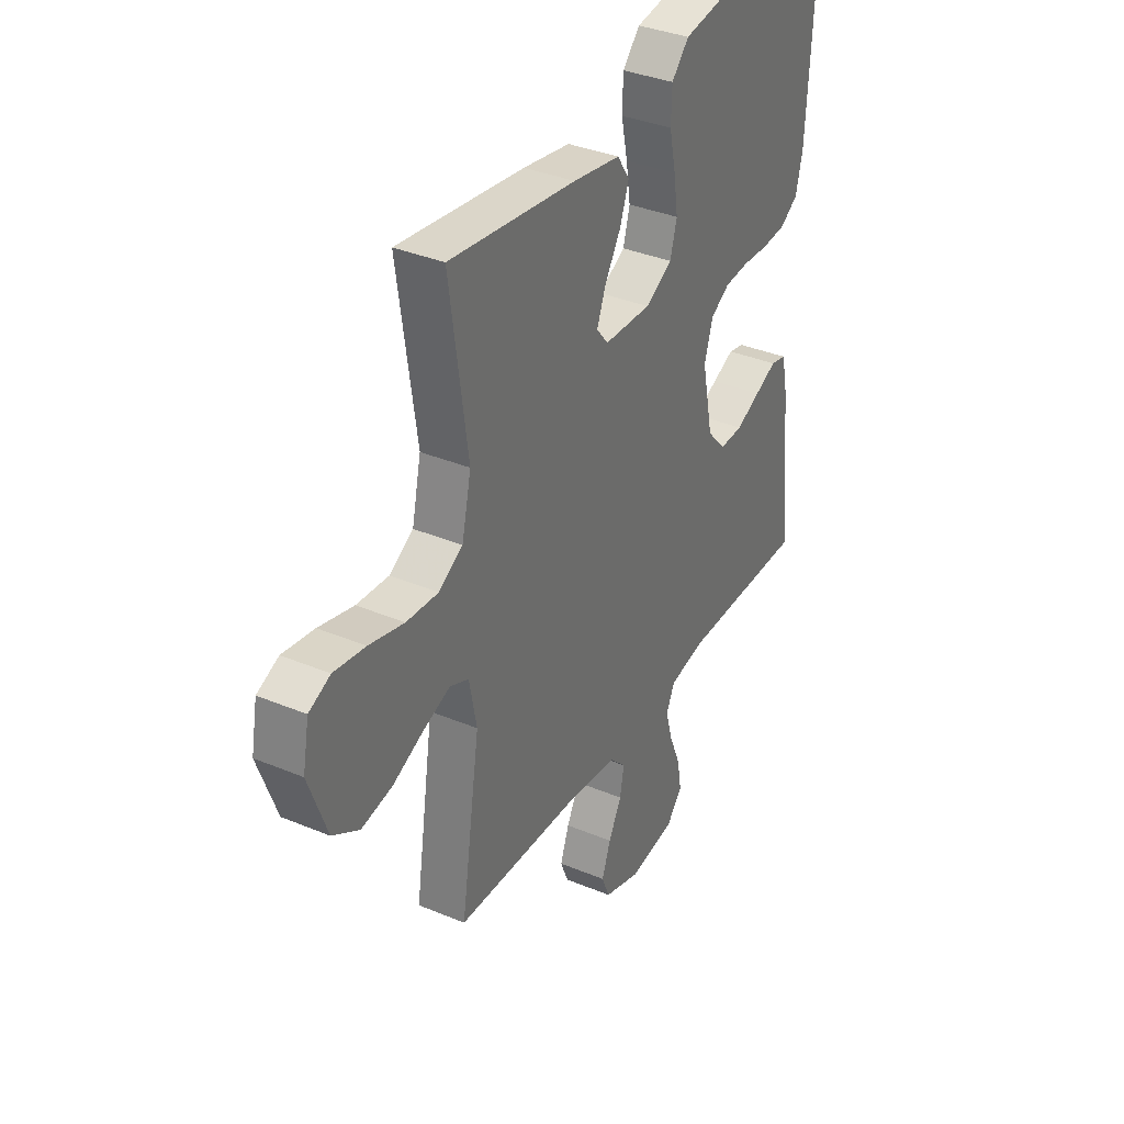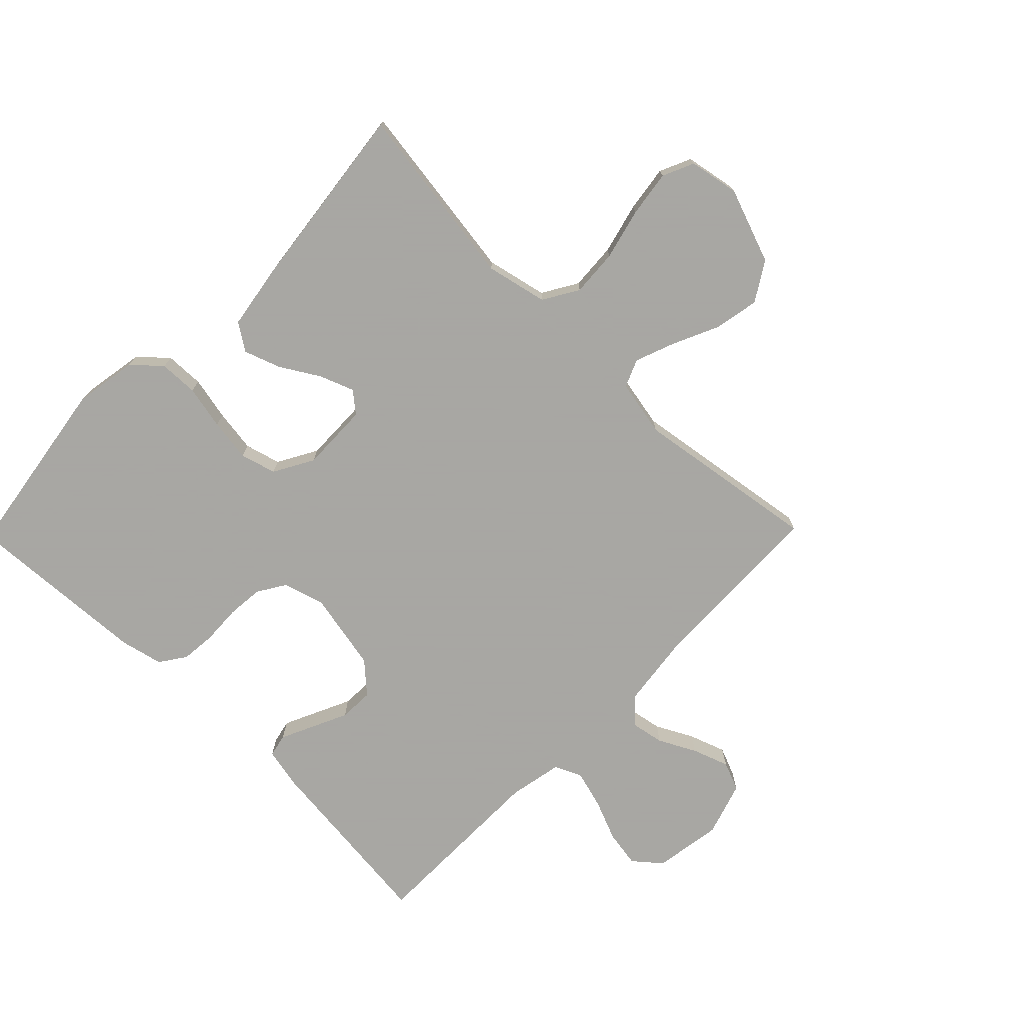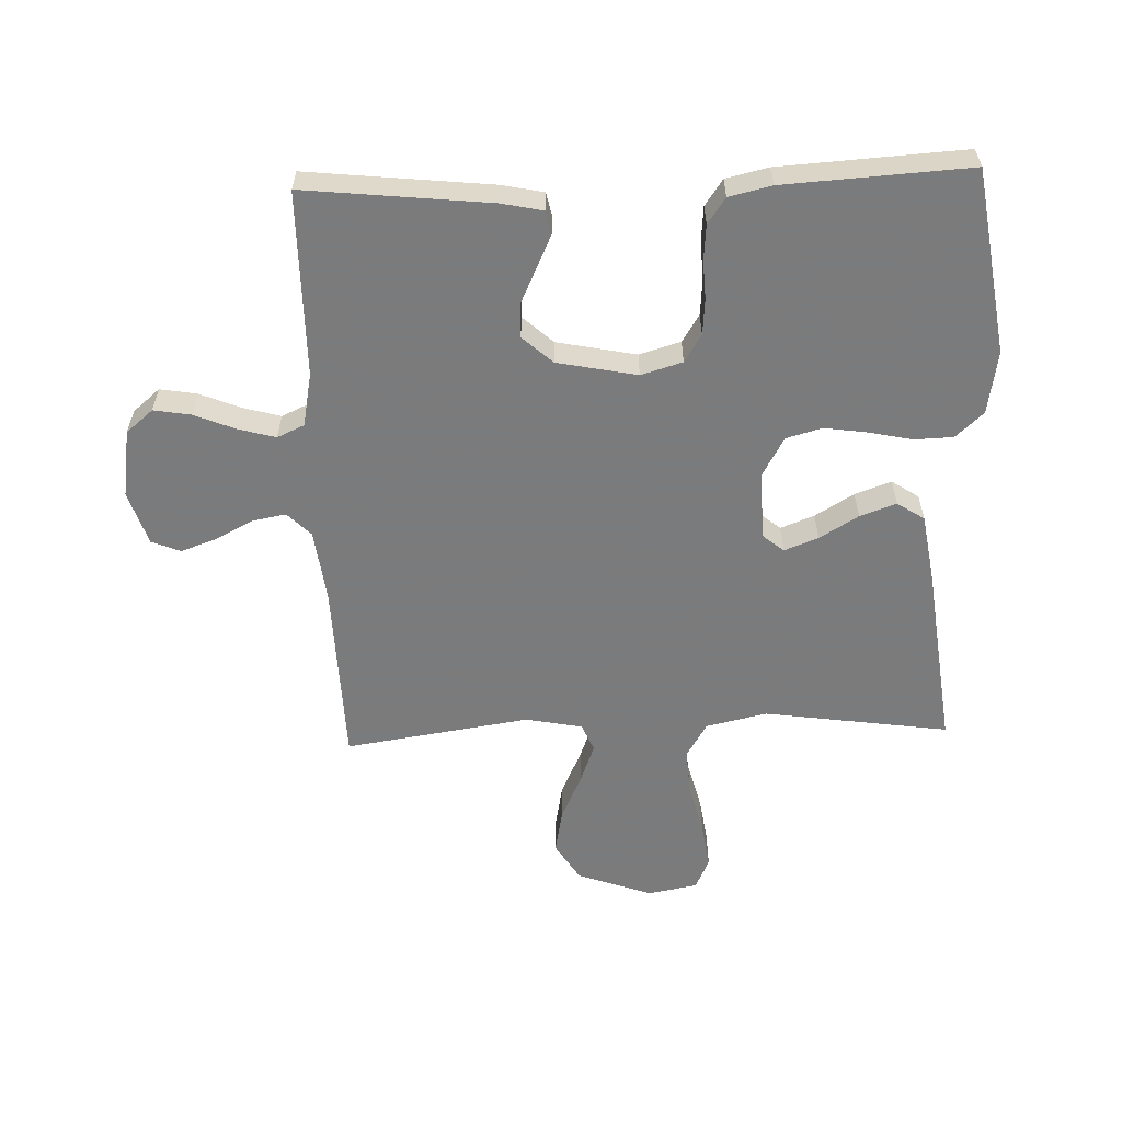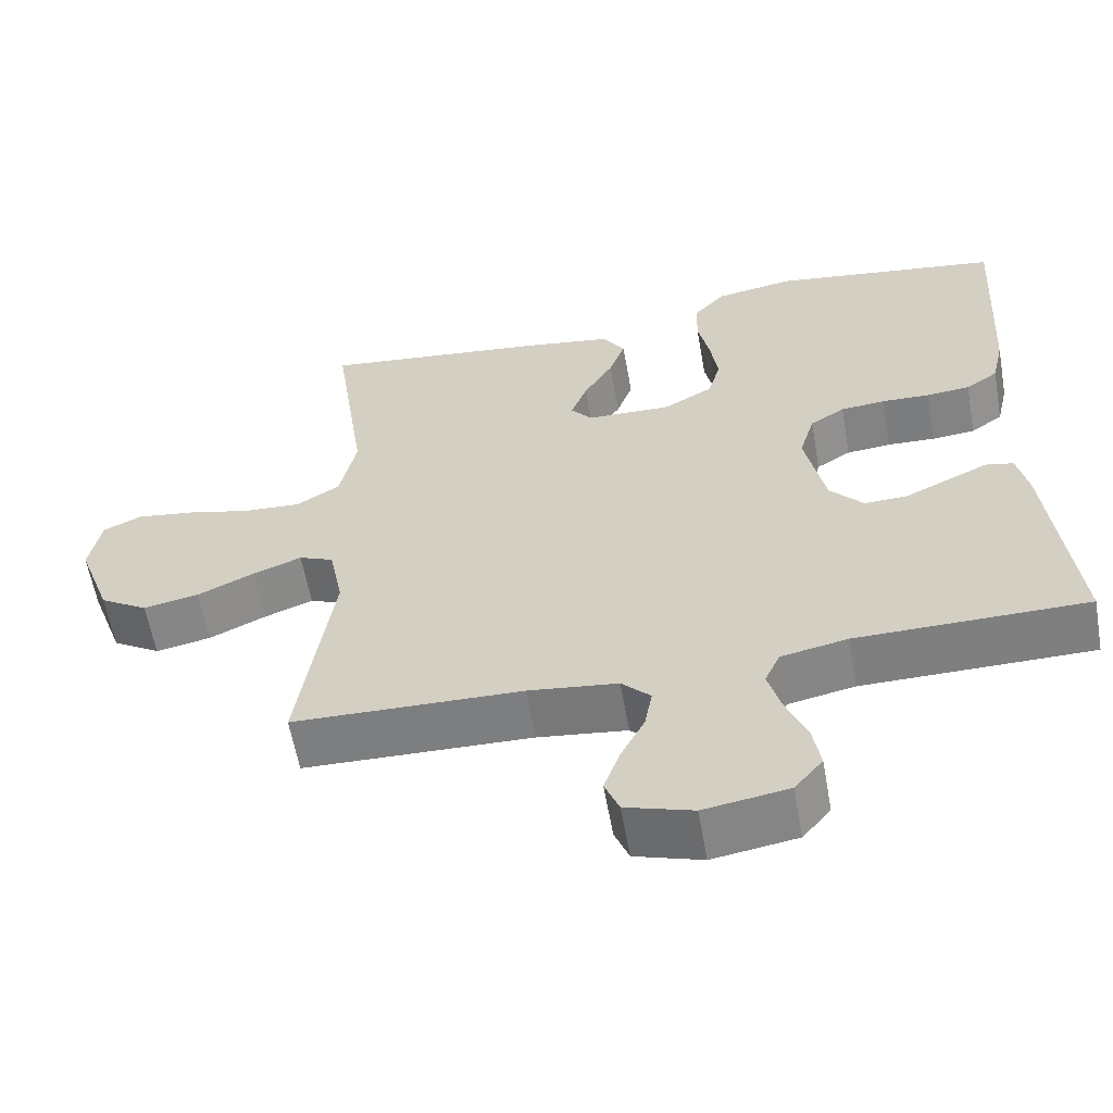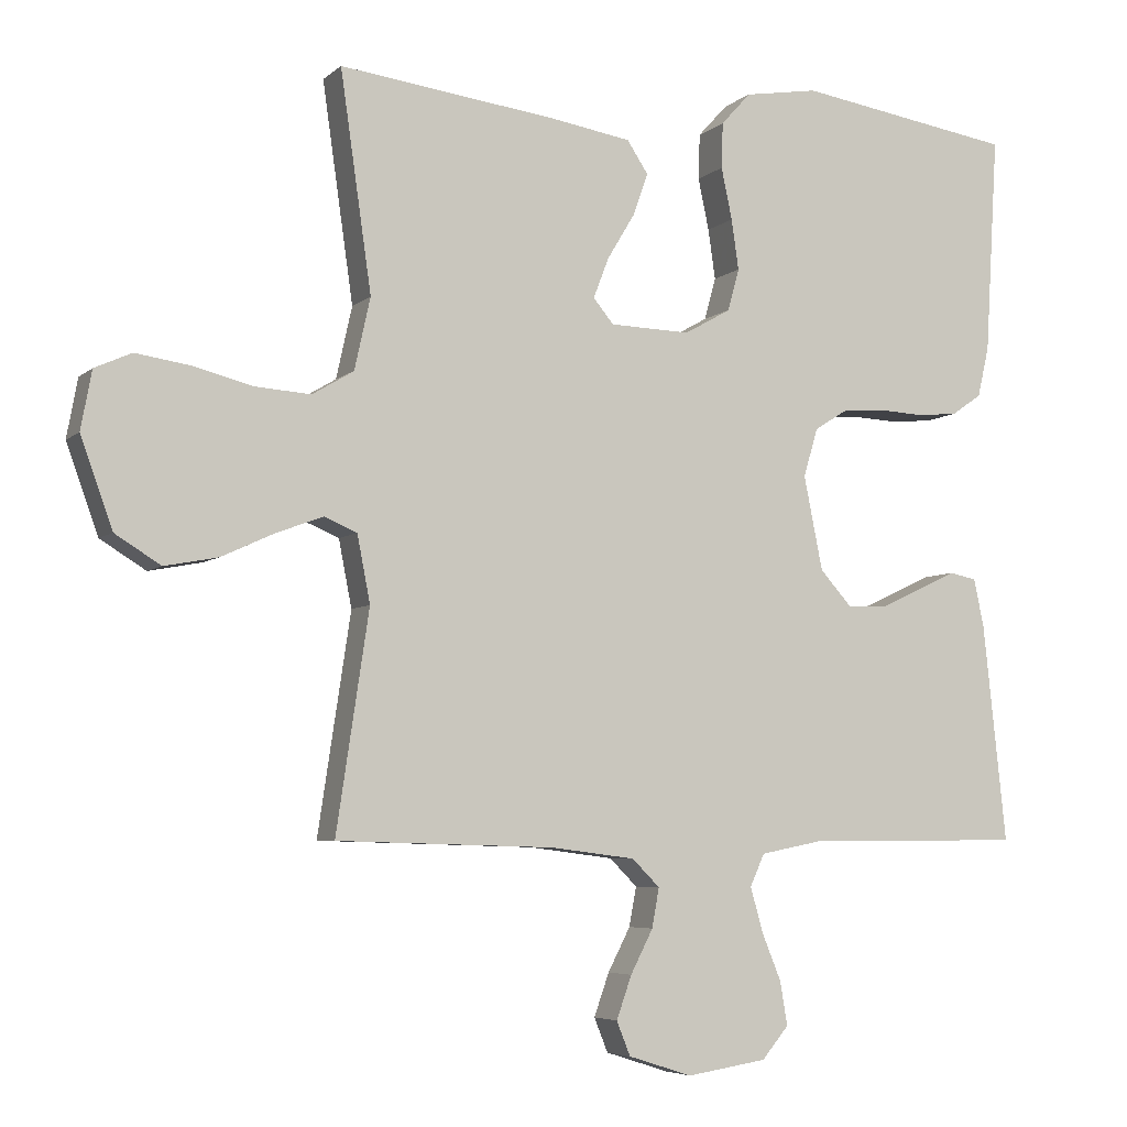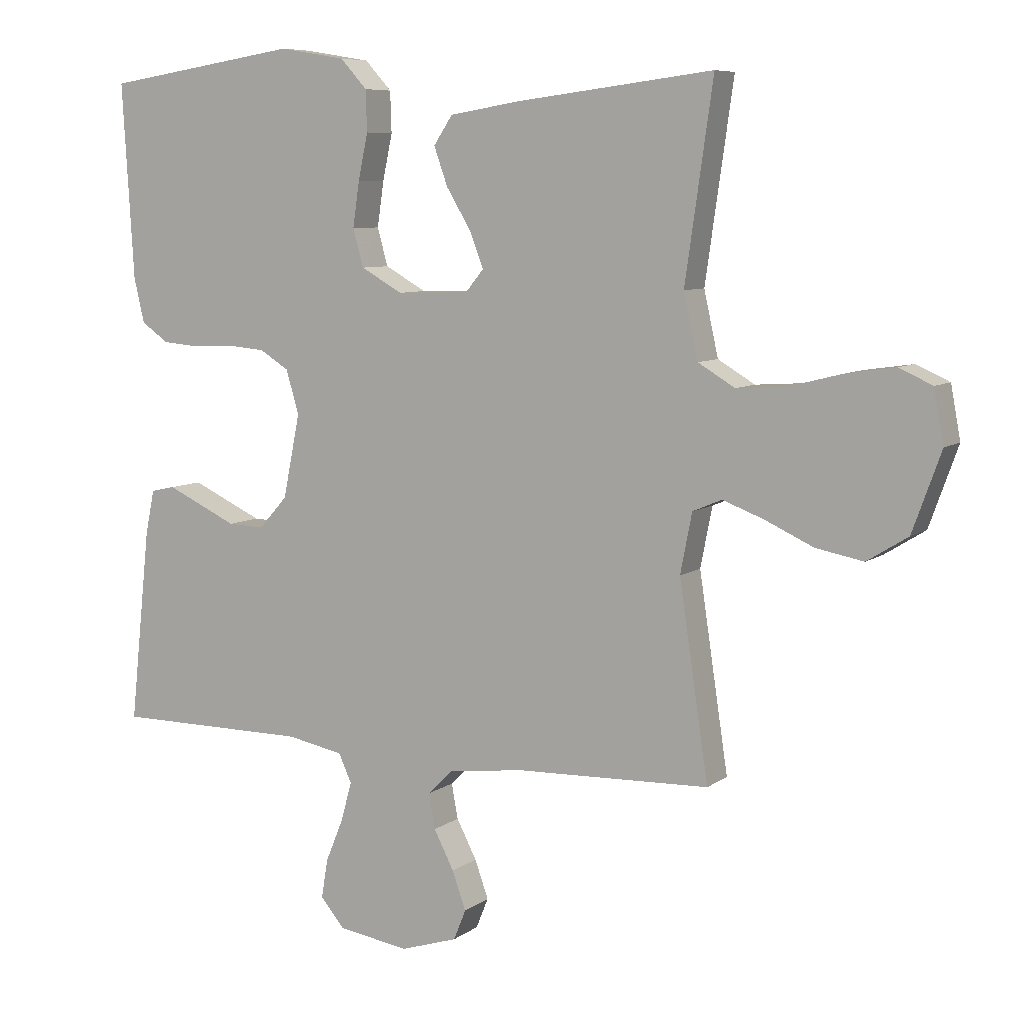
<metadata>
{"format":"obj","ext":"obj","renderer":"f3d","projection":"perspective","resolution":1024,"background":"white","views":[{"elev":35.7,"azim":118.9,"up":"+Z"},{"elev":-74.4,"azim":45.6,"up":"+Y"},{"elev":-58.4,"azim":-88.0,"up":"+Y"},{"elev":-59.8,"azim":-169.9,"up":"+Z"},{"elev":-5.6,"azim":155.8,"up":"+Z"},{"elev":7.5,"azim":28.2,"up":"+Z"}]}
</metadata>
<code>
v 0.5 0.07 -0.5
v 0.2 0.07 -0.509
v 0.083 0.07 -0.524
v 0.045 0.07 -0.562
v 0.055 0.07 -0.616
v 0.086 0.07 -0.676
v 0.107 0.07 -0.735
v 0.088 0.07 -0.782
v 0 0.07 -0.81
v -0.11 0.07 -0.793
v -0.147 0.07 -0.749
v -0.137 0.07 -0.689
v -0.11 0.07 -0.623
v -0.093 0.07 -0.562
v -0.113 0.07 -0.518
v -0.2 0.07 -0.501
v -0.5 0.07 -0.5
v -0.468 0.07 -0.2
v -0.454 0.07 -0.133
v -0.417 0.07 -0.125
v -0.365 0.07 -0.149
v -0.307 0.07 -0.176
v -0.251 0.07 -0.178
v -0.207 0.07 -0.129
v -0.181 0.07 0
v -0.201 0.07 0.067
v -0.246 0.07 0.095
v -0.304 0.07 0.1
v -0.367 0.07 0.097
v -0.424 0.07 0.102
v -0.466 0.07 0.131
v -0.482 0.07 0.2
v -0.5 0.07 0.5
v -0.2 0.07 0.546
v -0.098 0.07 0.529
v -0.057 0.07 0.484
v -0.055 0.07 0.421
v -0.07 0.07 0.35
v -0.08 0.07 0.281
v -0.064 0.07 0.223
v 0 0.07 0.187
v 0.111 0.07 0.19
v 0.139 0.07 0.224
v 0.118 0.07 0.279
v 0.08 0.07 0.342
v 0.059 0.07 0.401
v 0.088 0.07 0.445
v 0.2 0.07 0.463
v 0.5 0.07 0.5
v 0.457 0.07 0.2
v 0.479 0.07 0.101
v 0.536 0.07 0.067
v 0.612 0.07 0.072
v 0.695 0.07 0.093
v 0.77 0.07 0.104
v 0.821 0.07 0.081
v 0.836 0.07 0
v 0.792 0.07 -0.122
v 0.729 0.07 -0.161
v 0.656 0.07 -0.147
v 0.582 0.07 -0.113
v 0.518 0.07 -0.089
v 0.473 0.07 -0.108
v 0.455 0.07 -0.2
v 0.5 0 -0.5
v 0.2 0 -0.509
v 0.083 0 -0.524
v 0.045 0 -0.562
v 0.055 0 -0.616
v 0.086 0 -0.676
v 0.107 0 -0.735
v 0.088 0 -0.782
v 0 0 -0.81
v -0.11 0 -0.793
v -0.147 0 -0.749
v -0.137 0 -0.689
v -0.11 0 -0.623
v -0.093 0 -0.562
v -0.113 0 -0.518
v -0.2 0 -0.501
v -0.5 0 -0.5
v -0.468 0 -0.2
v -0.454 0 -0.133
v -0.417 0 -0.125
v -0.365 0 -0.149
v -0.307 0 -0.176
v -0.251 0 -0.178
v -0.207 0 -0.129
v -0.181 0 0
v -0.201 0 0.067
v -0.246 0 0.095
v -0.304 0 0.1
v -0.367 0 0.097
v -0.424 0 0.102
v -0.466 0 0.131
v -0.482 0 0.2
v -0.5 0 0.5
v -0.2 0 0.546
v -0.098 0 0.529
v -0.057 0 0.484
v -0.055 0 0.421
v -0.07 0 0.35
v -0.08 0 0.281
v -0.064 0 0.223
v 0 0 0.187
v 0.111 0 0.19
v 0.139 0 0.224
v 0.118 0 0.279
v 0.08 0 0.342
v 0.059 0 0.401
v 0.088 0 0.445
v 0.2 0 0.463
v 0.5 0 0.5
v 0.457 0 0.2
v 0.479 0 0.101
v 0.536 0 0.067
v 0.612 0 0.072
v 0.695 0 0.093
v 0.77 0 0.104
v 0.821 0 0.081
v 0.836 0 0
v 0.792 0 -0.122
v 0.729 0 -0.161
v 0.656 0 -0.147
v 0.582 0 -0.113
v 0.518 0 -0.089
v 0.473 0 -0.108
v 0.455 0 -0.2
f 59 60 61
f 58 59 61
f 57 58 61
f 56 57 61
f 55 56 61
f 54 55 61
f 53 54 61
f 52 53 61 62
f 51 52 62 63
f 48 49 50
f 47 48 50
f 46 47 50
f 45 46 50
f 44 45 50
f 51 63 64
f 50 51 64
f 44 50 64
f 43 44 64
f 36 37 38
f 35 36 38
f 34 35 38
f 33 34 38
f 32 33 38
f 31 32 38
f 30 31 38
f 29 30 38
f 28 29 38
f 27 28 38 39
f 26 27 39 40
f 20 21 22
f 19 20 22
f 18 19 22
f 17 18 22
f 16 17 22
f 15 16 22 23
f 14 15 23 24
f 11 12 13
f 10 11 13
f 9 10 13
f 8 9 13
f 7 8 13
f 6 7 13
f 5 6 13
f 4 5 13 14
f 14 24 25
f 4 14 25
f 3 4 25
f 64 1 2
f 43 64 2
f 42 43 2
f 26 40 41
f 26 41 42
f 25 26 42
f 3 25 42
f 2 3 42
f 125 124 123
f 125 123 122
f 125 122 121
f 125 121 120
f 125 120 119
f 125 119 118
f 125 118 117
f 126 125 117 116
f 127 126 116 115
f 114 113 112
f 114 112 111
f 114 111 110
f 114 110 109
f 114 109 108
f 128 127 115
f 128 115 114
f 128 114 108
f 128 108 107
f 102 101 100
f 102 100 99
f 102 99 98
f 102 98 97
f 102 97 96
f 102 96 95
f 102 95 94
f 102 94 93
f 102 93 92
f 103 102 92 91
f 104 103 91 90
f 86 85 84
f 86 84 83
f 86 83 82
f 86 82 81
f 86 81 80
f 87 86 80 79
f 88 87 79 78
f 77 76 75
f 77 75 74
f 77 74 73
f 77 73 72
f 77 72 71
f 77 71 70
f 77 70 69
f 78 77 69 68
f 89 88 78
f 89 78 68
f 89 68 67
f 66 65 128
f 66 128 107
f 66 107 106
f 105 104 90
f 106 105 90
f 106 90 89
f 106 89 67
f 106 67 66
f 1 65 66 2
f 2 66 67 3
f 3 67 68 4
f 4 68 69 5
f 5 69 70 6
f 6 70 71 7
f 7 71 72 8
f 8 72 73 9
f 9 73 74 10
f 10 74 75 11
f 11 75 76 12
f 12 76 77 13
f 13 77 78 14
f 14 78 79 15
f 15 79 80 16
f 16 80 81 17
f 17 81 82 18
f 18 82 83 19
f 19 83 84 20
f 20 84 85 21
f 21 85 86 22
f 22 86 87 23
f 23 87 88 24
f 24 88 89 25
f 25 89 90 26
f 26 90 91 27
f 27 91 92 28
f 28 92 93 29
f 29 93 94 30
f 30 94 95 31
f 31 95 96 32
f 32 96 97 33
f 33 97 98 34
f 34 98 99 35
f 35 99 100 36
f 36 100 101 37
f 37 101 102 38
f 38 102 103 39
f 39 103 104 40
f 40 104 105 41
f 41 105 106 42
f 42 106 107 43
f 43 107 108 44
f 44 108 109 45
f 45 109 110 46
f 46 110 111 47
f 47 111 112 48
f 48 112 113 49
f 49 113 114 50
f 50 114 115 51
f 51 115 116 52
f 52 116 117 53
f 53 117 118 54
f 54 118 119 55
f 55 119 120 56
f 56 120 121 57
f 57 121 122 58
f 58 122 123 59
f 59 123 124 60
f 60 124 125 61
f 61 125 126 62
f 62 126 127 63
f 63 127 128 64
f 64 128 65 1

</code>
